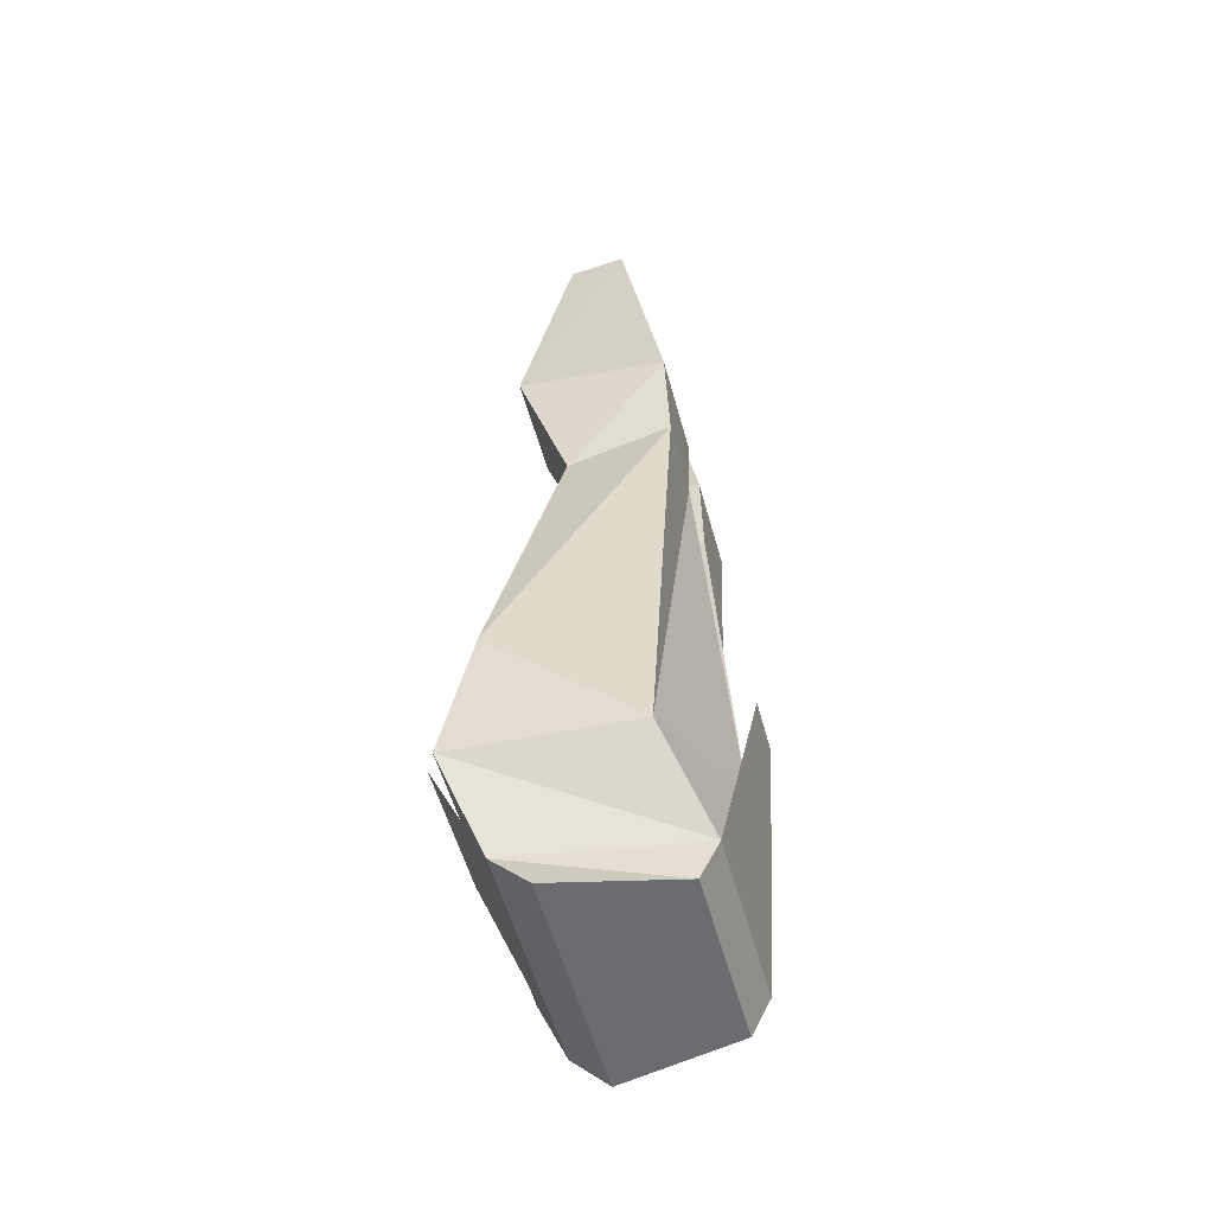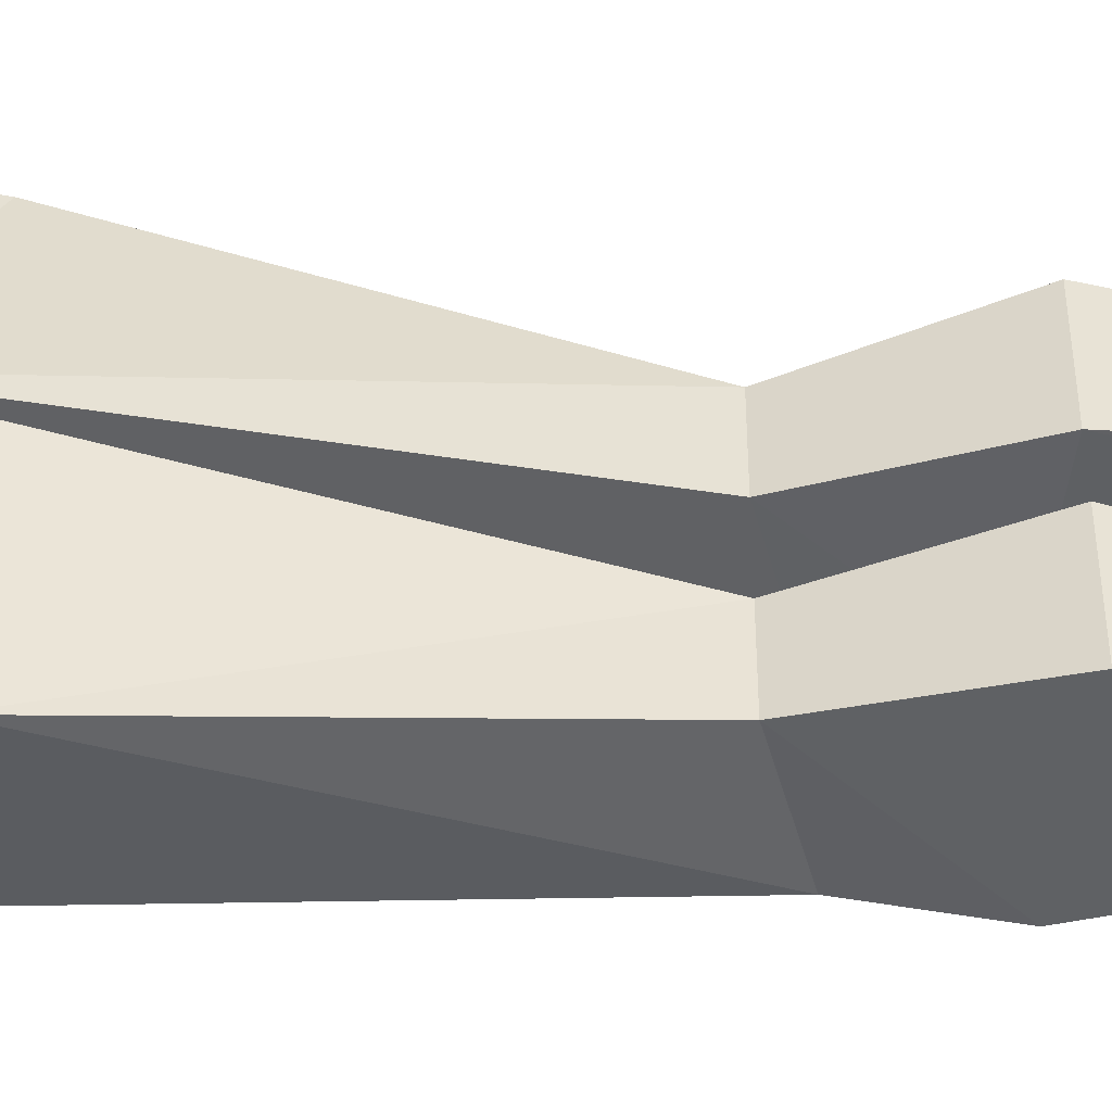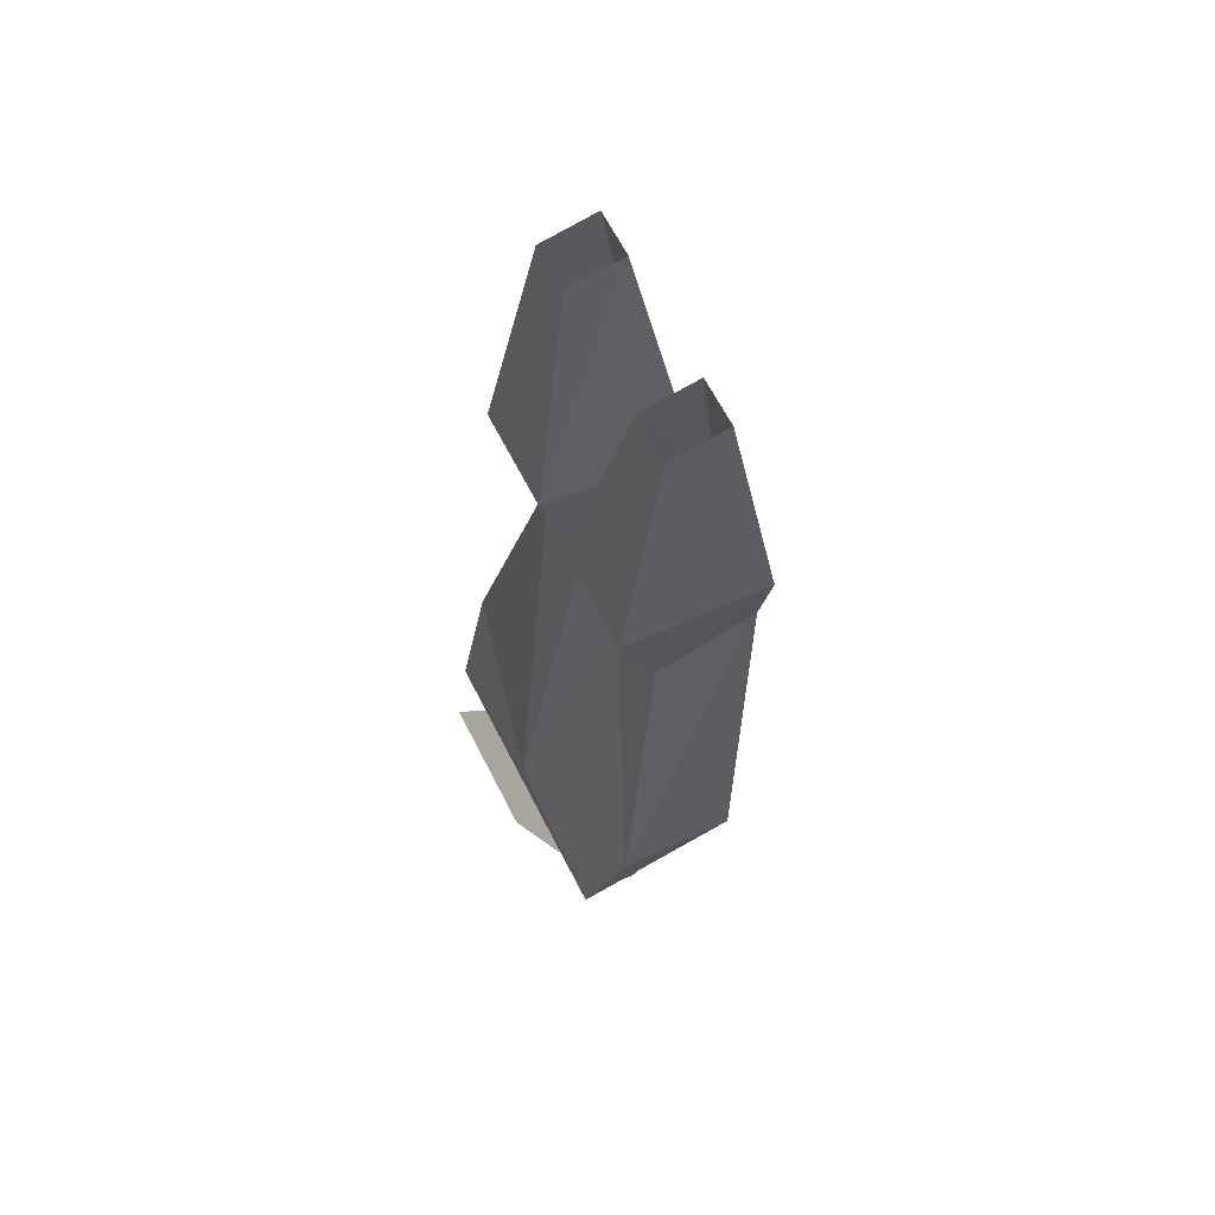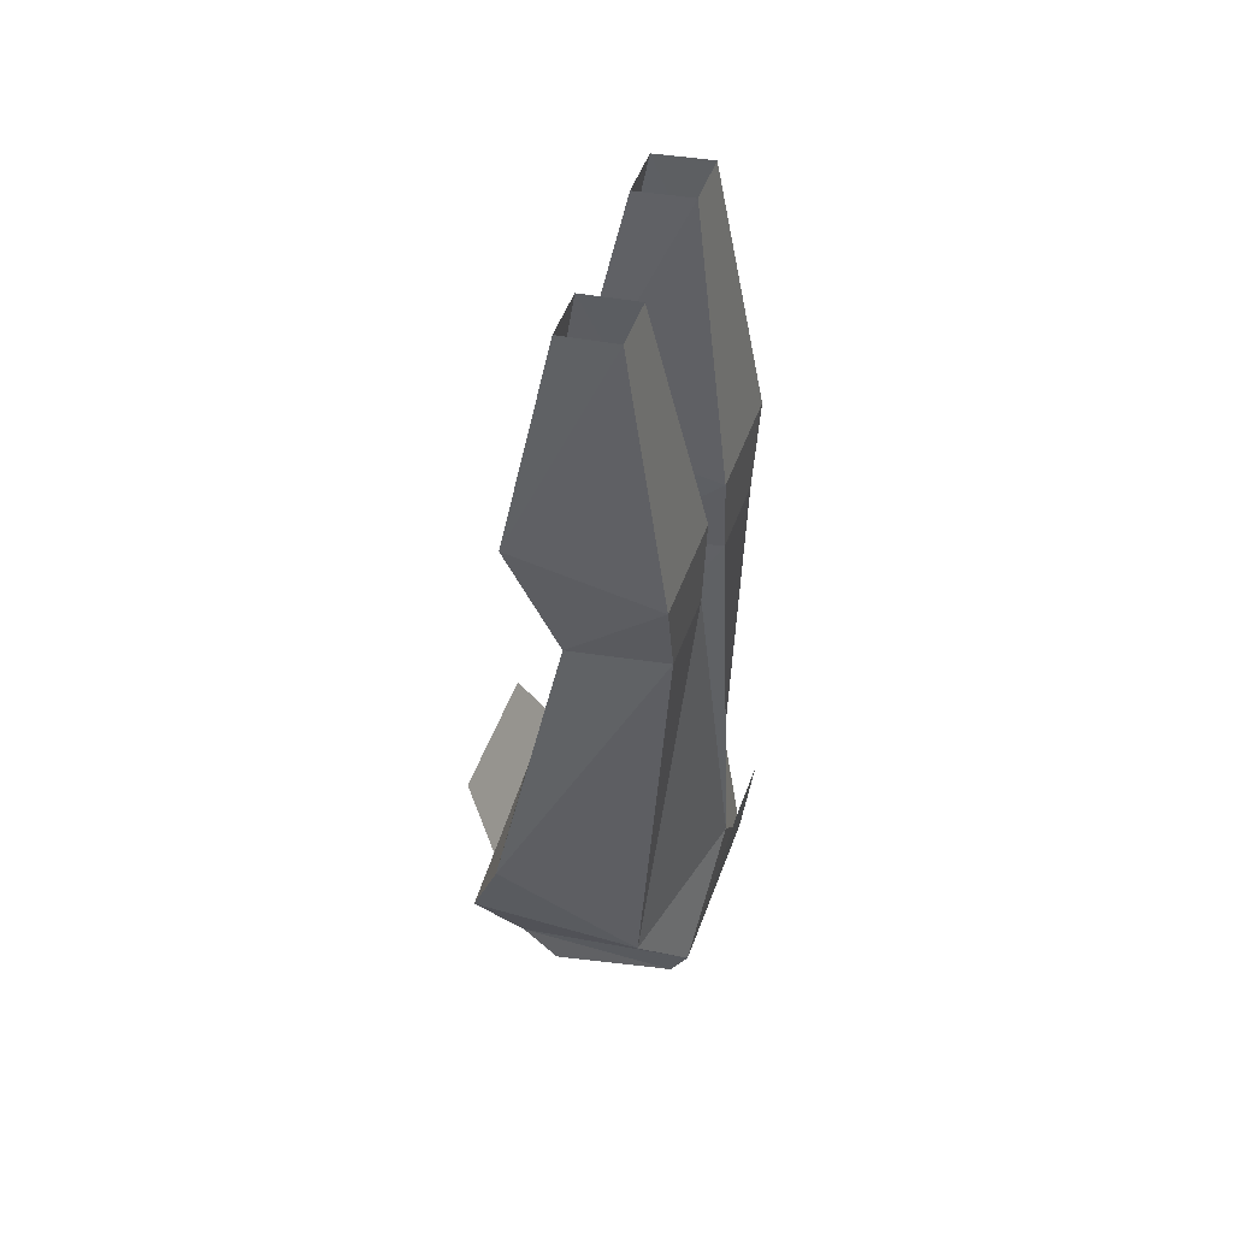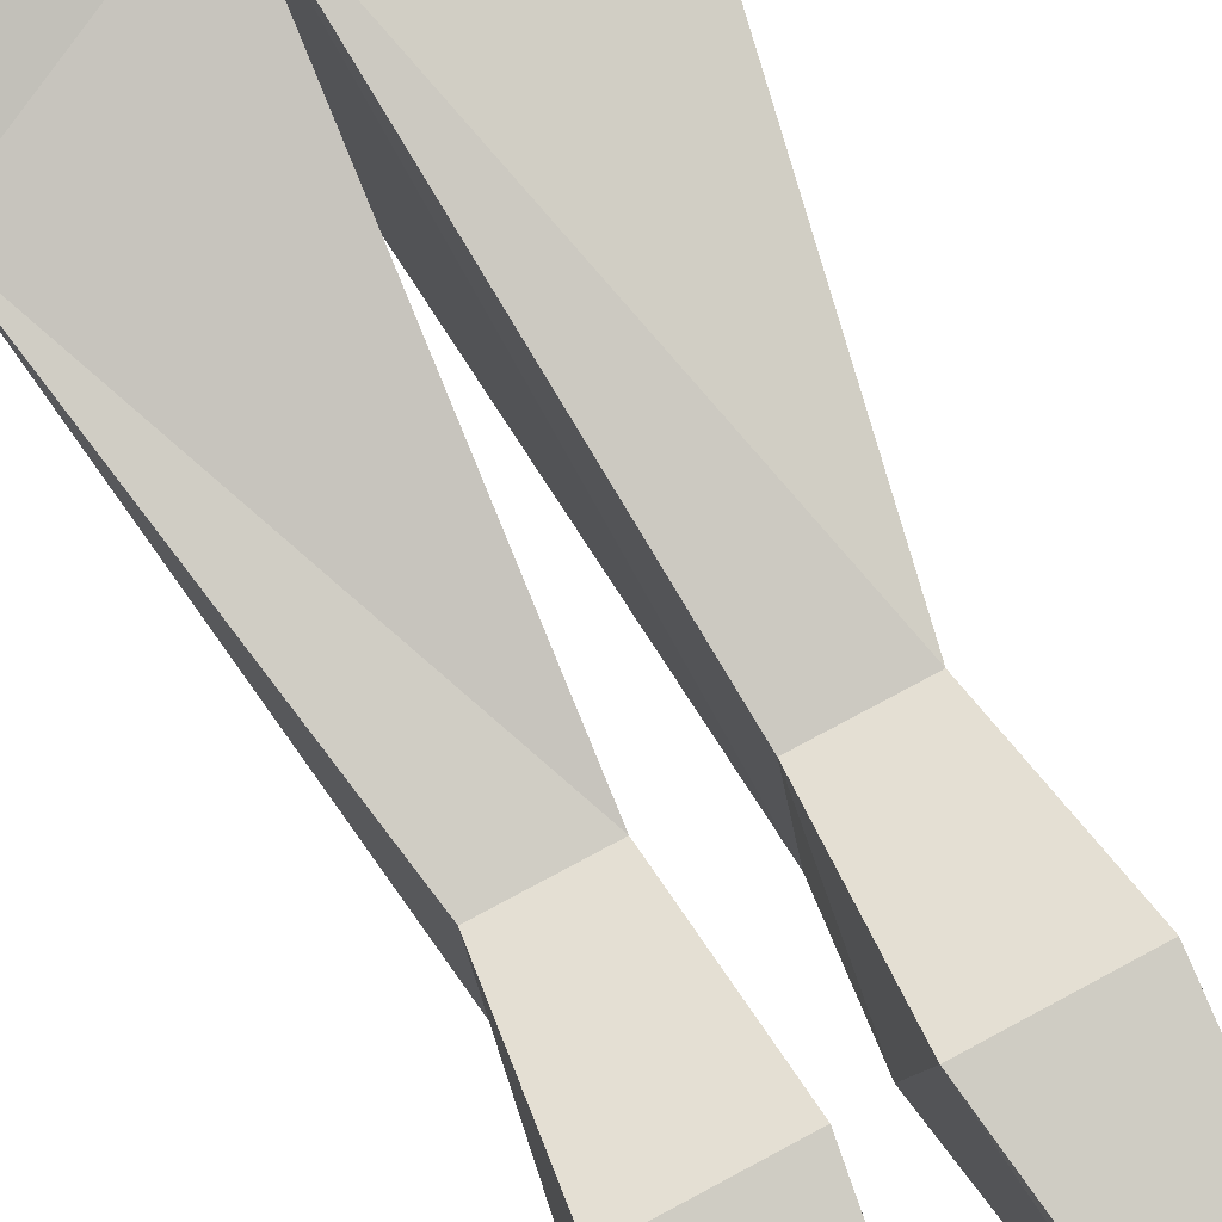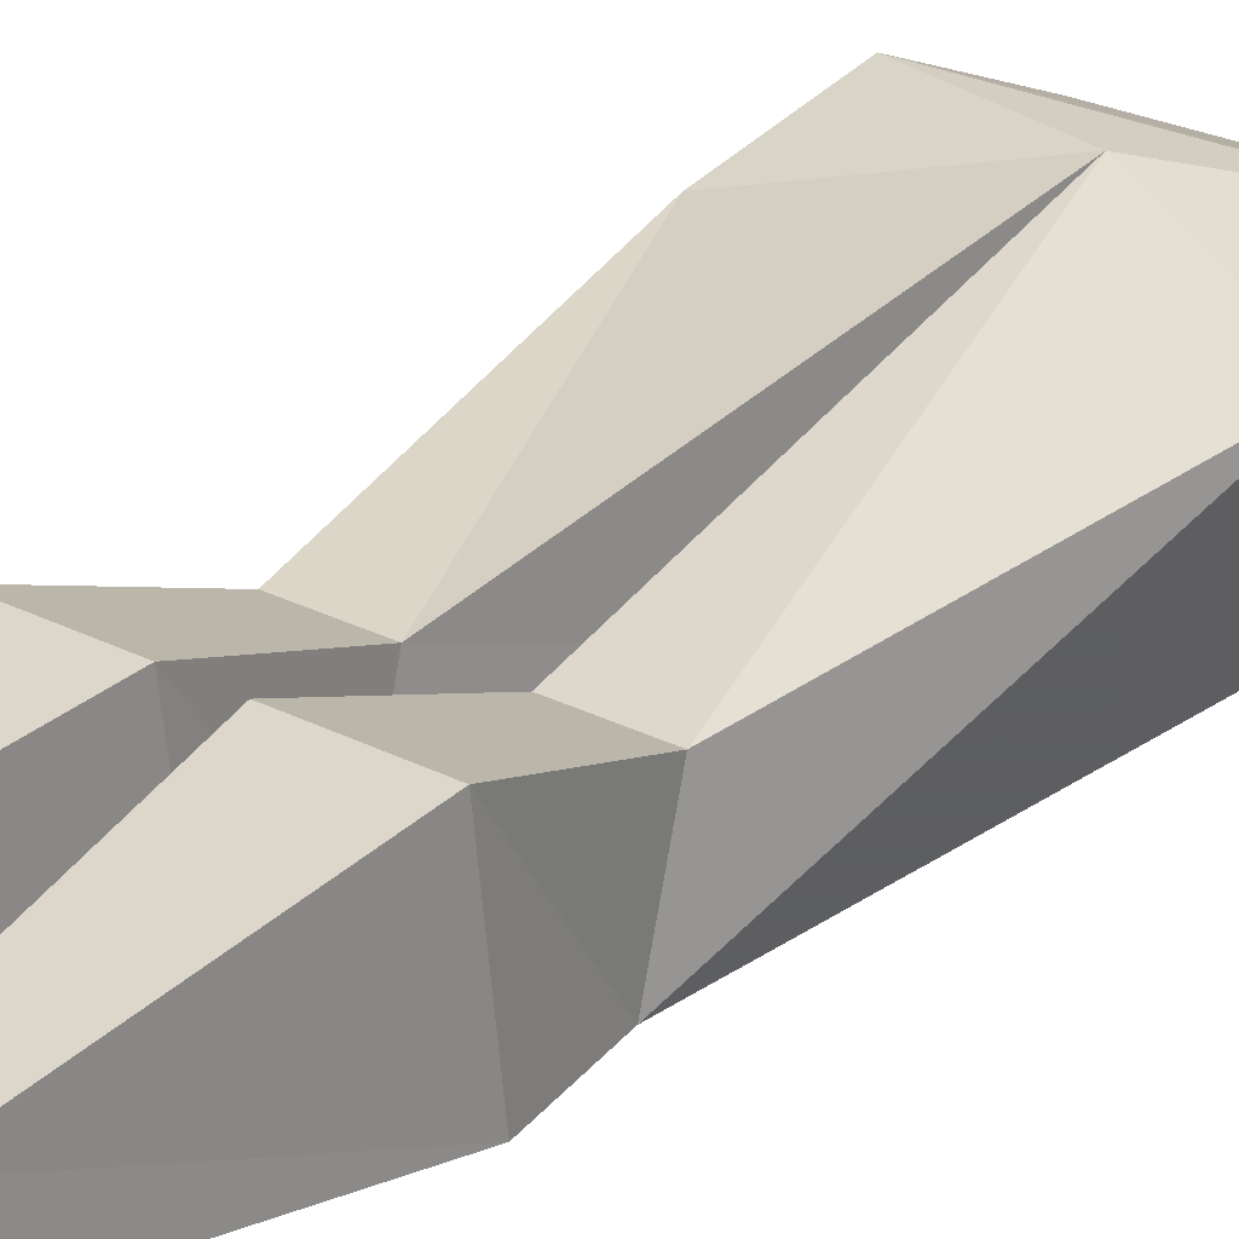
<metadata>
{"format":"obj","ext":"obj","renderer":"f3d","projection":"perspective","resolution":1024,"background":"white","views":[{"elev":-53.7,"azim":105.0,"up":"+Y"},{"elev":41.7,"azim":90.1,"up":"+Z"},{"elev":65.1,"azim":62.9,"up":"+Y"},{"elev":52.6,"azim":110.2,"up":"+Y"},{"elev":75.9,"azim":151.7,"up":"+Z"},{"elev":25.3,"azim":-140.0,"up":"+Z"}]}
</metadata>
<code>
v -0.02344 -0.7266 -0.1016
v 0.02344 -0.7266 -0.1016
v 0.07031 -0.9141 -0.07812
v -0.07812 -0.9141 -0.07812
v 0.07031 -0.9453 -0.0625
v -0.07812 -0.9453 -0.0625
v -0.1016 -0.9141 0.07031
v -0.125 -0.8359 0.1016
v -0.1172 -0.8359 -0.04688
v 0 -0.7969 -0.08594
v 0.1172 -0.8359 -0.04688
v 0.125 -0.8359 0.1016
v 0.09375 -0.9141 0.07031
v 0.09375 -0.9453 0.03906
v -0.1016 -0.9453 0.03906
v 0.05469 -0.7656 0.1328
v -0.0625 -0.7656 0.1328
v -0.1406 -0.7422 0.07031
v -0.08594 -0.4453 -0.0625
v -0.02344 -0.4453 -0.0625
v 0 -0.8047 0.1016
v 0.03125 -0.4688 0.02344
v 0.03125 -0.4453 -0.0625
v 0.09375 -0.4453 -0.0625
v 0.1406 -0.7422 0.07031
v -0.08594 -0.4688 0.02344
v -0.1016 -0.3516 0.0625
v -0.1016 -0.3672 -0.0625
v -0.01562 -0.3672 -0.0625
v -0.02344 -0.4688 0.02344
v -0.01562 -0.3516 0.0625
v -0.08594 -0.1406 0.02344
v -0.08594 -0.1328 -0.02344
v -0.04688 -0.1328 -0.02344
v 0.09375 -0.4688 0.02344
v 0.02344 -0.3516 0.0625
v 0.02344 -0.3672 -0.0625
v 0.1094 -0.3672 -0.0625
v 0.1094 -0.3516 0.0625
v 0.05469 -0.1406 0.02344
v 0.05469 -0.1328 -0.02344
v 0.09375 -0.1328 -0.02344
v 0.09375 -0.1406 0.02344
v -0.04688 -0.1406 0.02344
f 1 2 3
f 1 3 4
f 4 3 5
f 4 5 6
f 4 6 7
f 3 13 5
f 5 13 14
f 5 14 15
f 5 15 6
f 6 15 7
f 7 15 14
f 7 14 13
f 7 13 16
f 7 16 17
f 4 7 8
f 4 8 9
f 4 9 10
f 4 10 3
f 3 10 11
f 3 11 12
f 3 12 13
f 8 18 9
f 9 18 19
f 9 19 20
f 9 20 10
f 10 20 21
f 10 21 22
f 10 22 23
f 10 23 11
f 11 23 24
f 11 24 25
f 11 25 12
f 12 25 21
f 12 21 8
f 12 8 7
f 12 7 13
f 21 18 8
f 18 21 26
f 18 26 19
f 19 26 27
f 19 27 28
f 19 28 29
f 19 29 20
f 20 29 30
f 20 30 21
f 21 30 26
f 26 30 27
f 27 30 31
f 27 31 32
f 27 32 28
f 28 32 33
f 28 33 34
f 28 34 29
f 29 34 31
f 29 31 30
f 25 22 21
f 22 25 35
f 22 35 36
f 22 36 23
f 23 36 37
f 23 37 38
f 23 38 24
f 24 38 35
f 24 35 25
f 35 39 36
f 36 39 40
f 36 40 37
f 37 40 41
f 37 41 42
f 37 42 38
f 38 42 39
f 38 39 35
f 39 43 40
f 43 39 42
f 31 44 32
f 44 31 34

</code>
